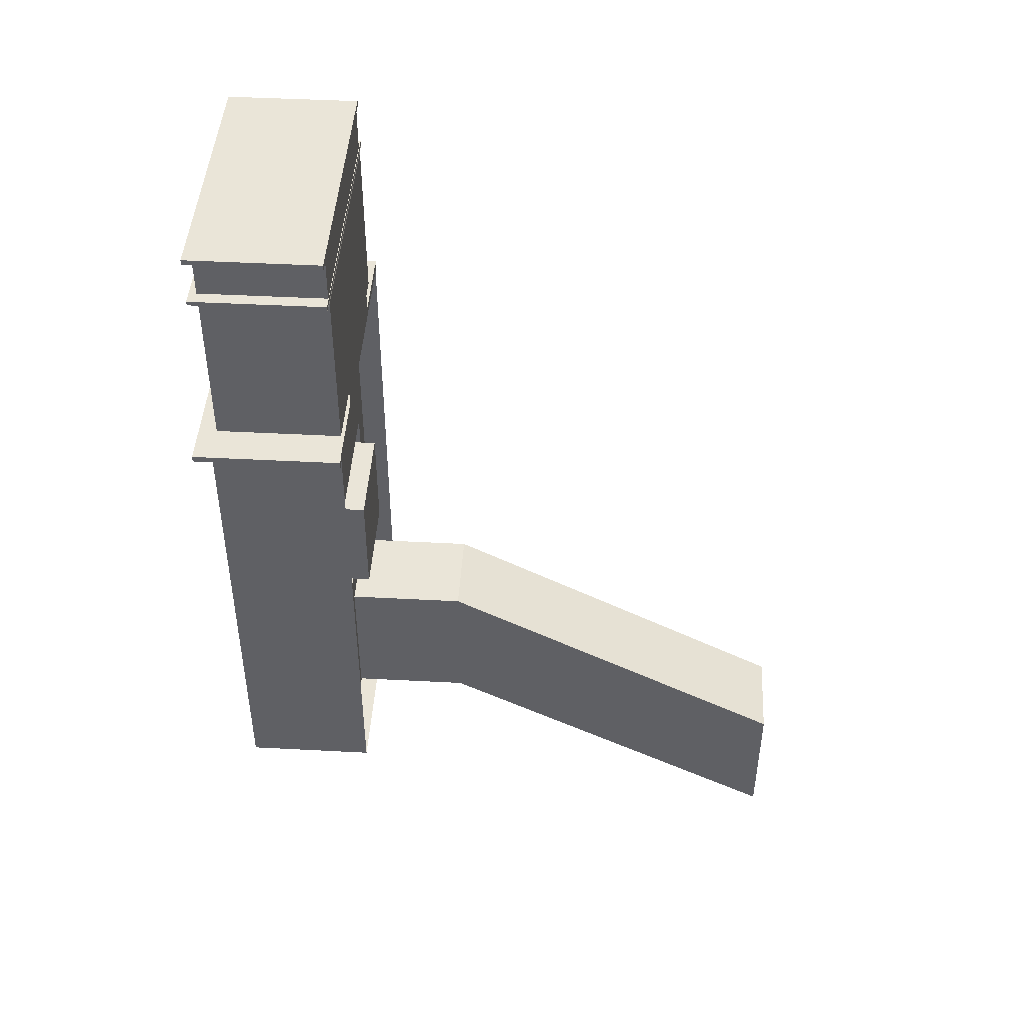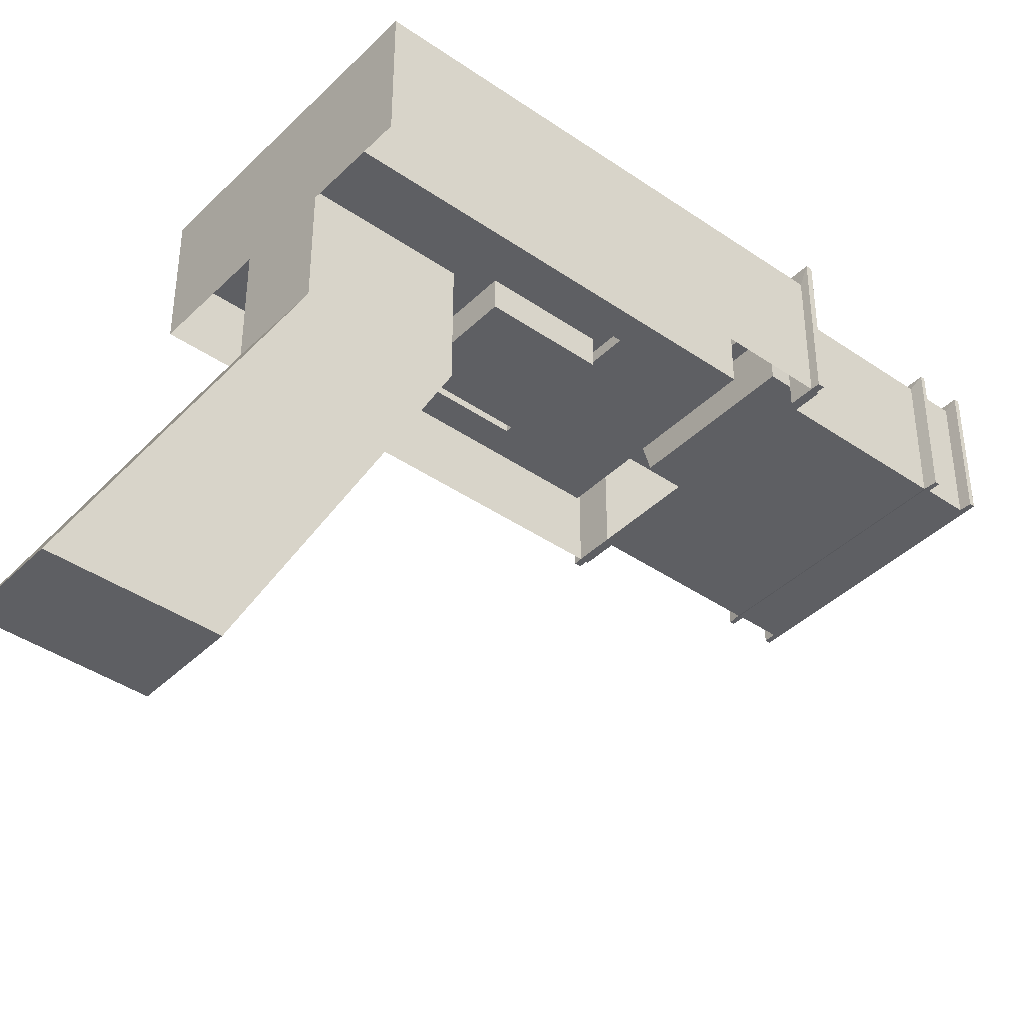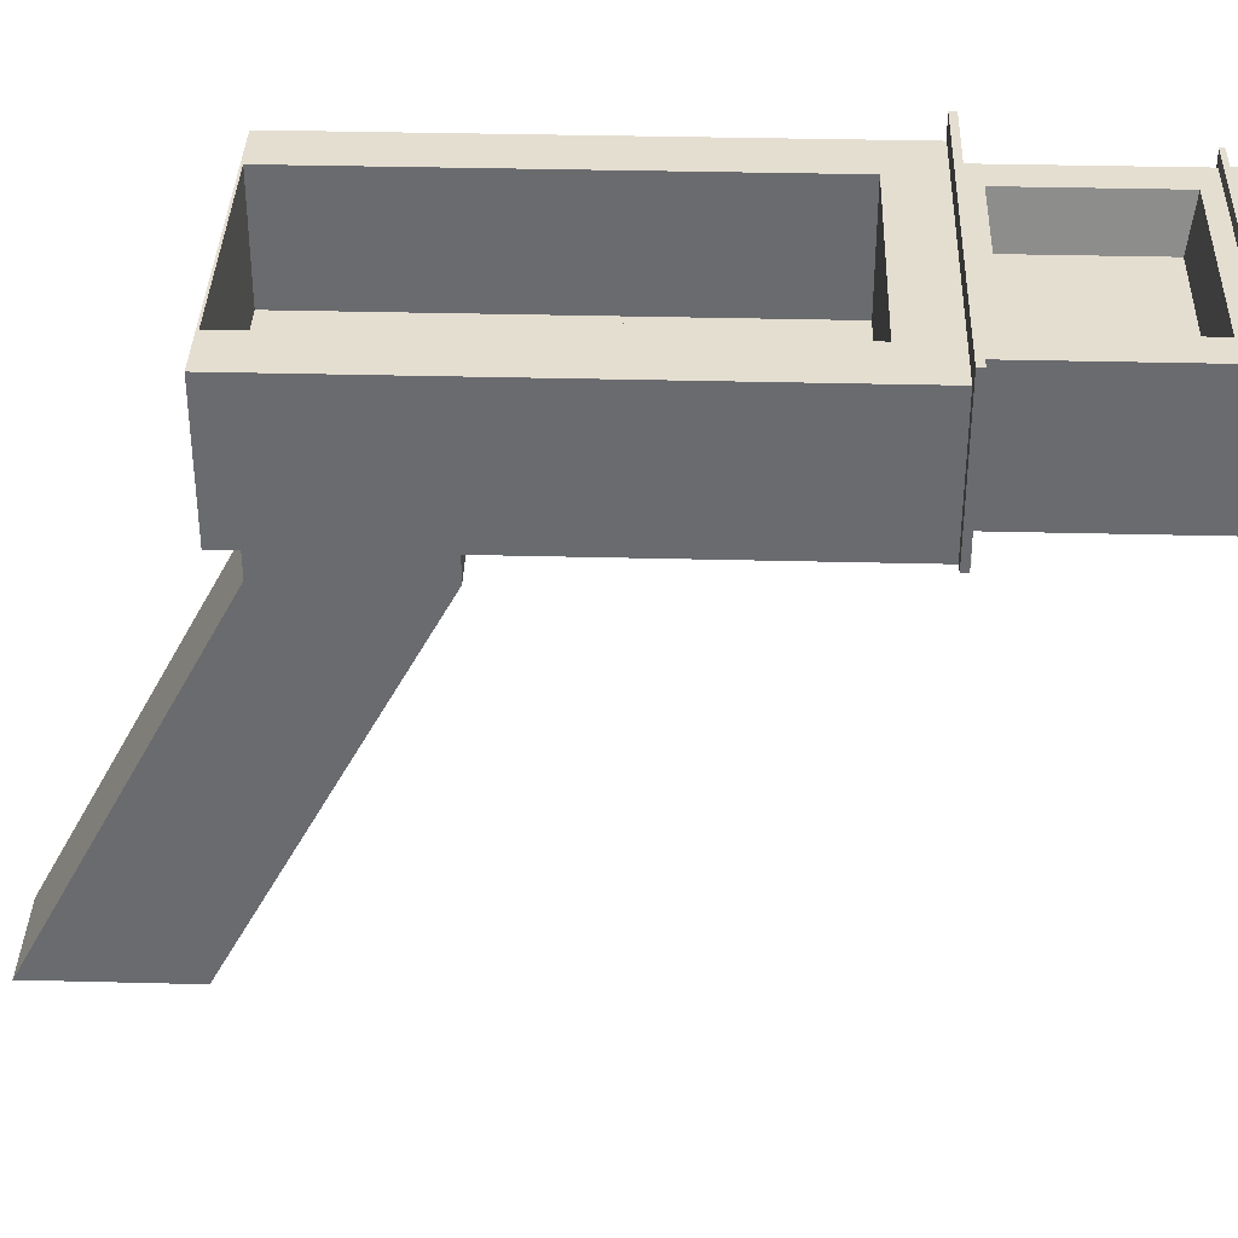
<metadata>
{"format":"obj","ext":"obj","renderer":"f3d","projection":"perspective","resolution":1024,"background":"white","views":[{"elev":45.2,"azim":93.5,"up":"+Y"},{"elev":-40.6,"azim":49.8,"up":"+Z"},{"elev":36.5,"azim":91.9,"up":"+Z"}]}
</metadata>
<code>
o Cube.024_Cube.032
v 25.71 1e-06 -30
v 21.43 1e-06 -30
v 17.14 1e-06 -30
v 12.86 1e-06 -30
v 8.571 1e-06 -30
v 8.571 26.73 -30
v 12.86 26.73 -30
v 17.14 26.73 -30
v 21.43 26.73 -30
v 25.71 26.73 -30
v 8.088 26.27 -30
v 8.571 22.5 -30
v 8.571 18.75 -30
v 8.571 15 -30
v 8.571 11.25 -30
v 8.571 7.5 -30
v 8.571 3.75 -30
v 12.62 26.27 -30
v 17.14 26.27 -30
v 21.67 26.27 -30
v 26.2 26.27 -30
v 25.71 22.5 -30
v 25.71 18.75 -30
v 25.71 15 -30
v 25.71 11.25 -30
v 25.71 7.5 -30
v 25.71 3.75 -30
v 17.14 0.1092 -22.72
v 21.43 0.1092 -22.72
v 23.02 0.1092 -22.72
v 12.86 0.1092 -22.72
v 11.27 0.1092 -22.72
v 11.27 2.511 -22.72
v 23.02 2.511 -22.72
v 11.27 23.66 -22.72
v 11.27 21.26 -22.72
v 11.27 17.51 -22.72
v 11.27 13.76 -22.72
v 11.27 10.01 -22.72
v 11.27 6.261 -22.72
v 12.86 23.66 -22.72
v 17.14 23.66 -22.72
v 21.43 23.66 -22.72
v 23.02 23.66 -22.72
v 23.02 21.26 -22.72
v 23.02 17.51 -22.72
v 23.02 13.76 -22.72
v 23.02 10.01 -22.72
v 23.02 6.261 -22.72
v 25.71 1e-06 -22.72
v 21.43 1e-06 -22.72
v 17.14 1e-06 -22.72
v 12.86 1e-06 -22.72
v 8.571 1e-06 -22.72
v 8.571 3.75 -22.72
v 25.71 3.75 -22.72
v 8.088 26.27 -21.73
v 8.571 22.5 -22.72
v 8.571 18.75 -22.72
v 8.571 15 -22.72
v 8.571 11.25 -22.72
v 8.571 7.5 -22.72
v 26.2 26.27 -21.73
v 25.71 22.5 -22.72
v 25.71 18.75 -22.72
v 25.71 15 -22.72
v 25.71 11.25 -22.72
v 25.71 7.5 -22.72
v 21.43 26.25 -22.72
v 17.14 26.25 -22.72
v 12.86 26.25 -22.72
v 14.59 1.831 -28.98
v 14.59 0.2944 -28.98
v 17.14 0.2944 -28.98
v 19.7 1.831 -28.98
v 19.7 0.2944 -28.98
v 12.86 23.66 -28.98
v 12.86 21.26 -28.98
v 14.14 16.87 -28.98
v 14.14 13.76 -28.98
v 14.59 8.465 -28.98
v 14.59 5.581 -28.98
v 17.14 23.66 -28.98
v 17.14 21.26 -28.98
v 17.14 16.87 -28.98
v 12.86 17.51 -28.33
v 17.14 8.465 -28.98
v 21.43 23.66 -28.98
v 21.43 21.26 -28.98
v 20.14 16.87 -28.98
v 20.14 13.76 -28.98
v 19.7 8.465 -28.98
v 19.7 5.581 -28.98
v 23.02 2.511 -28.98
v 23.02 6.261 -28.98
v 23.02 10.01 -28.98
v 23.02 13.76 -28.98
v 23.02 17.51 -28.98
v 23.02 21.26 -28.98
v 11.27 2.511 -28.98
v 11.27 6.261 -28.98
v 11.27 10.01 -28.98
v 11.27 13.76 -28.98
v 11.27 17.51 -28.98
v 11.27 21.26 -28.98
v 23.02 0.1092 -28.98
v 11.27 0.1092 -28.98
v 11.27 23.66 -28.98
v 23.02 23.66 -28.98
v 12.86 2.511 -28.98
v 12.86 0.1092 -28.98
v 21.43 2.511 -28.98
v 21.43 0.1092 -28.98
v 14.14 10.65 -28.98
v 12.86 6.261 -28.98
v 20.14 10.65 -28.98
v 21.43 6.261 -28.98
v 17.14 10.01 -28.98
v 17.14 0.1092 -28.98
v 17.14 0.2944 -35.66
v 17.14 8.465 -35.66
v 19.7 1.831 -35.66
v 19.7 5.581 -35.66
v 14.59 1.831 -35.66
v 14.59 5.581 -35.66
v 14.59 0.2944 -35.66
v 19.7 0.2944 -35.66
v 14.59 8.465 -35.66
v 19.7 8.465 -35.66
v 17.14 -9.189 -56.24
v 17.14 -10.73 -56.24
v 17.14 -2.554 -56.24
v 17.14 -5.439 -56.24
v 19.7 -9.189 -56.24
v 19.7 -5.439 -56.24
v 14.59 -9.189 -56.24
v 14.59 -5.439 -56.24
v 14.59 -10.73 -56.24
v 19.7 -10.73 -56.24
v 14.59 -2.554 -56.24
v 19.7 -2.554 -56.24
v 12.86 17.51 -28.98
v 12.86 13.76 -28.98
v 12.86 10.01 -28.98
v 21.43 17.51 -28.98
v 21.43 13.76 -28.98
v 21.43 10.01 -28.98
v 17.14 10.65 -28.98
v 17.14 17.51 -28.98
v 17.14 16.87 -30.09
v 17.14 13.76 -30.09
v 17.14 10.65 -30.09
v 20.14 13.76 -30.09
v 14.14 13.76 -30.09
v 14.14 16.87 -30.09
v 14.14 10.65 -30.09
v 20.14 16.87 -30.09
v 20.14 10.65 -30.09
v 12.86 13.76 -28.33
v 12.86 10.01 -28.33
v 21.43 17.51 -28.33
v 21.43 13.76 -28.33
v 21.43 10.01 -28.33
v 17.14 10.01 -28.33
v 17.14 17.51 -28.33
v 14.14 16.87 -28.33
v 14.14 13.76 -28.33
v 14.14 10.65 -28.33
v 20.14 16.87 -28.33
v 20.14 13.76 -28.33
v 20.14 10.65 -28.33
v 17.14 10.65 -28.33
v 17.14 16.87 -28.33
v 21.43 26.25 -30
v 25.71 26.25 -30
v 17.14 26.25 -30
v 12.86 26.25 -30
v 8.571 26.25 -30
v 8.571 26.25 -22.72
v 25.71 26.25 -22.72
v 21.67 26.27 -21.73
v 17.14 26.27 -21.73
v 12.62 26.27 -21.73
v 12.62 27.48 -22.74
v 12.62 26.62 -30
v 17.14 26.62 -29.78
v 17.14 26.62 -21.73
v 21.67 26.62 -21.73
v 21.67 26.62 -29.78
v 24.01 26.62 -29.78
v 10.28 26.62 -29.78
v 11.99 27.48 -22.74
v 22.3 27.48 -22.74
v 21.67 26.62 -30
v 26.2 26.62 -30
v 17.14 26.62 -30
v 12.62 26.62 -29.78
v 8.088 26.62 -30
v 8.088 26.62 -21.73
v 26.2 26.62 -21.73
v 21.67 27.48 -22.74
v 17.14 27.48 -22.74
v 12.62 26.62 -21.73
v 12.62 35.33 -22.74
v 12.62 36.19 -29.78
v 17.14 36.19 -29.78
v 17.14 35.33 -22.74
v 21.67 35.33 -22.74
v 21.67 36.19 -29.78
v 24.01 36.19 -29.78
v 10.28 36.19 -29.78
v 11.99 35.33 -22.74
v 22.3 35.33 -22.74
v 12.14 36.26 -22.32
v 12.14 36.26 -29.76
v 17.14 36.26 -29.76
v 17.14 36.26 -22.32
v 22.15 36.26 -22.32
v 22.15 36.26 -29.76
v 24.74 36.26 -29.76
v 9.55 36.26 -29.76
v 9.55 36.26 -22.32
v 24.74 36.26 -22.32
v 12.14 36.5 -22.32
v 12.14 36.5 -29.73
v 17.14 36.5 -29.76
v 17.14 36.5 -22.32
v 22.15 36.5 -22.32
v 22.15 36.5 -29.76
v 24.03 36.5 -29.73
v 10.26 36.5 -29.73
v 10.26 36.5 -22.73
v 24.03 36.5 -22.73
v 22.15 36.5 -29.73
v 24.74 36.5 -29.76
v 17.14 36.5 -29.73
v 12.14 36.5 -29.76
v 9.55 36.5 -29.76
v 9.55 36.5 -22.32
v 24.74 36.5 -22.32
v 21.62 36.76 -23.28
v 17.14 36.5 -22.73
v 12.67 36.76 -23.28
v 12.67 38.62 -23.28
v 12.14 38.89 -29.73
v 17.14 38.89 -29.73
v 17.14 38.89 -22.73
v 21.62 38.62 -23.28
v 22.15 38.89 -29.73
v 24.03 38.89 -29.73
v 10.26 38.89 -29.73
v 10.26 38.89 -22.73
v 24.03 38.89 -22.73
v 11.65 38.91 -22.34
v 11.65 38.91 -29.73
v 17.14 38.91 -29.73
v 17.14 38.91 -22.34
v 22.63 38.91 -22.34
v 22.63 38.91 -29.73
v 24.69 38.91 -29.73
v 9.595 38.91 -29.73
v 9.595 38.91 -22.34
v 24.69 38.91 -22.34
v 11.65 39.2 -22.34
v 11.65 39.2 -29.73
v 17.14 39.2 -29.73
v 17.14 39.2 -22.34
v 22.63 39.2 -22.34
v 22.63 39.2 -29.73
v 24.69 39.2 -29.73
v 9.595 39.2 -29.73
v 9.595 39.2 -22.34
v 24.69 39.2 -22.34
v 24.01 26.62 -22.74
v 24.01 36.19 -22.74
v 21.67 26.62 -22.74
v 17.14 26.62 -22.74
v 12.62 26.62 -22.74
v 10.28 26.62 -22.74
v 21.67 36.19 -22.74
v 17.14 36.19 -22.74
v 12.62 36.19 -22.74
v 10.28 36.19 -22.74
v 13.06 34.95 -25.29
v 13.06 27.86 -25.29
v 21.23 27.86 -25.29
v 21.23 34.95 -25.29
v 17.14 27.86 -25.29
v 17.14 34.95 -25.29
v 21.8 27.86 -25.29
v 21.8 34.95 -25.29
v 12.49 27.86 -25.29
v 12.49 34.95 -25.29
v 17.14 36.76 -23.28
v 22.15 36.5 -22.73
v 12.14 36.5 -22.73
v 17.14 38.62 -23.28
v 22.15 38.89 -22.73
v 12.14 38.89 -22.73
v 17.14 36.5 -22.51
v 22.15 36.5 -22.51
v 12.14 36.5 -22.51
v 17.14 38.89 -22.51
v 22.15 38.89 -22.51
v 12.14 38.89 -22.51
v 17.14 36.76 -22.51
v 21.62 36.76 -22.51
v 12.67 36.76 -22.51
v 17.14 38.62 -22.51
v 21.62 38.62 -22.51
v 12.67 38.62 -22.51
v 8.571 15.88 -30
v 25.71 15.88 -30
v 8.571 15.88 -22.72
v 25.71 15.88 -22.72
v 11.27 14.64 -22.72
v 23.02 14.64 -22.72
v 12.86 14.64 -28.98
v 21.43 14.64 -28.98
v 11.27 14.64 -28.98
v 23.02 14.64 -28.98
v 14.14 14.49 -28.98
v 20.14 14.49 -28.98
v 17.14 14.49 -30.09
v 14.14 14.49 -30.09
v 20.14 14.49 -30.09
v 12.86 14.64 -28.33
v 21.43 14.64 -28.33
v 14.14 14.49 -28.33
v 20.14 14.49 -28.33
v 21.43 27.5 -30
v 17.14 27.5 -30
v 12.86 27.5 -30
v 12.86 28.48 -30
v 21.43 28.48 -30
v 17.14 28.48 -30
f 177 6 178
f 176 7 177
f 174 8 176
f 175 9 174
f 68 27 26
f 67 26 25
f 55 16 17
f 54 17 5
f 66 25 24
f 62 15 16
f 315 24 313
f 61 14 15
f 64 23 22
f 314 13 312
f 53 5 4
f 185 19 18
f 180 22 175
f 195 63 21
f 59 12 13
f 52 4 3
f 58 178 12
f 51 3 2
f 50 2 1
f 56 1 27
f 187 183 182
f 196 20 19
f 96 49 48
f 97 48 47
f 321 47 317
f 99 46 45
f 109 45 44
f 111 32 31
f 100 40 33
f 119 31 28
f 101 39 40
f 113 28 29
f 102 38 39
f 106 29 30
f 320 37 316
f 108 41 35
f 104 36 37
f 77 42 41
f 94 30 34
f 105 35 36
f 83 43 42
f 107 33 32
f 88 44 43
f 95 34 49
f 51 30 29
f 52 29 28
f 53 28 31
f 32 53 31
f 33 54 32
f 50 34 30
f 35 58 36
f 36 59 37
f 316 60 38
f 38 61 39
f 39 62 40
f 40 55 33
f 64 44 45
f 65 45 46
f 315 46 317
f 67 47 48
f 68 48 49
f 56 49 34
f 44 69 43
f 69 42 43
f 70 41 42
f 71 35 41
f 106 112 113
f 94 117 112
f 95 147 117
f 96 146 147
f 321 145 319
f 98 89 145
f 99 88 89
f 121 92 87
f 156 80 114
f 153 116 91
f 145 84 149
f 89 83 84
f 123 75 93
f 122 76 75
f 150 90 85
f 155 85 79
f 149 78 142
f 84 77 78
f 111 100 107
f 110 101 100
f 115 102 101
f 144 103 102
f 318 104 320
f 142 105 104
f 78 108 105
f 129 93 92
f 120 73 74
f 126 72 73
f 124 82 72
f 127 74 76
f 72 111 73
f 113 75 76
f 81 115 82
f 82 110 72
f 117 92 93
f 112 93 75
f 92 118 87
f 118 81 87
f 119 76 74
f 73 119 74
f 126 136 124
f 124 137 125
f 132 129 121
f 131 126 120
f 125 140 128
f 135 122 123
f 128 87 81
f 125 81 82
f 139 130 131
f 134 133 130
f 135 132 133
f 131 136 138
f 130 137 136
f 133 140 137
f 140 121 128
f 141 123 129
f 134 127 122
f 139 120 127
f 330 90 323
f 167 114 80
f 162 147 146
f 328 146 319
f 329 80 322
f 173 79 85
f 165 145 149
f 168 148 114
f 158 151 152
f 326 150 324
f 152 154 156
f 324 155 325
f 152 114 148
f 158 148 116
f 326 91 323
f 325 79 322
f 329 159 167
f 159 168 167
f 328 169 330
f 171 162 170
f 164 171 172
f 169 165 173
f 168 164 172
f 165 166 173
f 327 142 318
f 171 91 116
f 164 144 118
f 160 143 144
f 172 116 148
f 163 118 147
f 169 85 90
f 86 149 142
f 175 20 21
f 174 19 20
f 19 177 18
f 18 178 11
f 11 179 57
f 180 21 63
f 181 180 63
f 182 69 181
f 71 182 183
f 179 183 57
f 184 292 192
f 284 207 204
f 205 186 197
f 210 274 190
f 203 57 183
f 200 181 63
f 198 18 11
f 194 21 20
f 188 182 181
f 199 11 57
f 190 194 189
f 194 186 189
f 196 197 186
f 185 191 197
f 198 279 191
f 274 195 190
f 188 274 276
f 187 276 277
f 203 277 278
f 279 203 278
f 280 217 281
f 219 210 209
f 211 215 205
f 275 218 280
f 211 197 191
f 209 190 189
f 291 193 213
f 283 191 279
f 206 189 186
f 202 285 184
f 239 221 222
f 228 217 218
f 229 220 219
f 238 215 221
f 283 221 211
f 216 209 206
f 217 282 281
f 220 275 210
f 205 216 206
f 214 283 282
f 246 234 236
f 252 231 232
f 248 294 241
f 249 230 234
f 226 219 216
f 227 214 217
f 235 223 220
f 237 216 215
f 224 222 214
f 240 218 223
f 230 229 234
f 229 236 234
f 226 225 236
f 237 231 225
f 238 232 231
f 233 235 230
f 228 233 295
f 227 295 242
f 224 242 296
f 232 224 296
f 260 253 250
f 257 299 247
f 256 249 246
f 252 261 251
f 297 243 294
f 250 233 230
f 245 236 225
f 299 232 296
f 253 295 233
f 251 225 231
f 265 256 255
f 270 263 260
f 267 254 257
f 266 259 256
f 245 256 246
f 254 252 299
f 253 258 298
f 251 255 245
f 259 250 249
f 298 257 247
f 272 265 271
f 267 269 266
f 264 266 265
f 268 270 269
f 264 262 254
f 273 258 263
f 271 255 261
f 269 260 259
f 268 257 258
f 272 261 262
f 274 213 193
f 276 193 201
f 277 201 202
f 278 202 184
f 192 278 184
f 213 280 208
f 280 207 208
f 281 204 207
f 282 212 204
f 283 192 212
f 291 286 290
f 284 292 285
f 287 288 286
f 289 285 288
f 290 201 193
f 293 204 212
f 208 291 213
f 286 202 201
f 292 212 192
f 207 287 208
f 310 297 248
f 302 299 296
f 303 298 247
f 311 243 244
f 304 295 298
f 308 294 243
f 300 307 306
f 308 300 306
f 310 303 309
f 303 311 309
f 301 310 307
f 311 302 308
f 301 242 295
f 305 247 299
f 309 244 297
f 306 241 294
f 300 296 242
f 307 248 241
f 159 318 143
f 162 330 170
f 166 327 329
f 154 322 80
f 157 323 90
f 151 325 154
f 153 324 151
f 166 322 79
f 161 319 145
f 170 323 91
f 143 320 103
f 97 319 146
f 66 317 47
f 37 314 316
f 103 316 38
f 98 317 46
f 60 312 14
f 65 313 23
f 332 7 8
f 331 8 9
f 336 333 332
f 335 332 331
f 177 7 6
f 176 8 7
f 174 9 8
f 175 10 9
f 68 56 27
f 67 68 26
f 55 62 16
f 54 55 17
f 66 67 25
f 62 61 15
f 315 66 24
f 61 60 14
f 64 65 23
f 314 59 13
f 53 54 5
f 185 196 19
f 180 64 22
f 195 200 63
f 59 58 12
f 52 53 4
f 58 179 178
f 51 52 3
f 50 51 2
f 56 50 1
f 187 203 183
f 196 194 20
f 96 95 49
f 97 96 48
f 321 97 47
f 99 98 46
f 109 99 45
f 111 107 32
f 100 101 40
f 119 111 31
f 101 102 39
f 113 119 28
f 102 103 38
f 106 113 29
f 320 104 37
f 108 77 41
f 104 105 36
f 77 83 42
f 94 106 30
f 105 108 35
f 83 88 43
f 107 100 33
f 88 109 44
f 95 94 34
f 51 50 30
f 52 51 29
f 53 52 28
f 32 54 53
f 33 55 54
f 50 56 34
f 35 179 58
f 36 58 59
f 316 314 60
f 38 60 61
f 39 61 62
f 40 62 55
f 64 180 44
f 65 64 45
f 315 65 46
f 67 66 47
f 68 67 48
f 56 68 49
f 44 180 69
f 69 70 42
f 70 71 41
f 71 179 35
f 106 94 112
f 94 95 117
f 95 96 147
f 96 97 146
f 321 98 145
f 98 99 89
f 99 109 88
f 121 129 92
f 156 154 80
f 153 158 116
f 145 89 84
f 89 88 83
f 123 122 75
f 122 127 76
f 150 157 90
f 155 150 85
f 149 84 78
f 84 83 77
f 111 110 100
f 110 115 101
f 115 144 102
f 144 143 103
f 318 142 104
f 142 78 105
f 78 77 108
f 129 123 93
f 120 126 73
f 126 124 72
f 124 125 82
f 127 120 74
f 72 110 111
f 113 112 75
f 81 144 115
f 82 115 110
f 117 147 92
f 112 117 93
f 92 147 118
f 118 144 81
f 119 113 76
f 73 111 119
f 126 138 136
f 124 136 137
f 132 141 129
f 131 138 126
f 125 137 140
f 135 134 122
f 128 121 87
f 125 128 81
f 139 134 130
f 134 135 133
f 135 141 132
f 131 130 136
f 130 133 137
f 133 132 140
f 140 132 121
f 141 135 123
f 134 139 127
f 139 131 120
f 330 169 90
f 167 168 114
f 162 163 147
f 328 162 146
f 329 167 80
f 173 166 79
f 165 161 145
f 168 172 148
f 158 153 151
f 326 157 150
f 152 151 154
f 324 150 155
f 152 156 114
f 158 152 148
f 326 153 91
f 325 155 79
f 329 327 159
f 159 160 168
f 328 161 169
f 171 163 162
f 164 163 171
f 169 161 165
f 168 160 164
f 165 86 166
f 327 86 142
f 171 170 91
f 164 160 144
f 160 159 143
f 172 171 116
f 163 164 118
f 169 173 85
f 86 165 149
f 175 174 20
f 174 176 19
f 19 176 177
f 18 177 178
f 11 178 179
f 180 175 21
f 181 69 180
f 182 70 69
f 71 70 182
f 179 71 183
f 184 285 292
f 284 289 207
f 205 206 186
f 210 275 274
f 203 199 57
f 200 188 181
f 198 185 18
f 194 195 21
f 188 187 182
f 199 198 11
f 190 195 194
f 194 196 186
f 196 185 197
f 185 198 191
f 198 199 279
f 274 200 195
f 188 200 274
f 187 188 276
f 203 187 277
f 279 199 203
f 280 218 217
f 219 220 210
f 211 221 215
f 275 223 218
f 211 205 197
f 209 210 190
f 291 290 193
f 283 211 191
f 206 209 189
f 202 288 285
f 239 238 221
f 228 227 217
f 229 235 220
f 238 237 215
f 283 222 221
f 216 219 209
f 217 214 282
f 220 223 275
f 205 215 216
f 214 222 283
f 246 249 234
f 252 251 231
f 248 297 294
f 249 250 230
f 226 229 219
f 227 224 214
f 235 240 223
f 237 226 216
f 224 239 222
f 240 228 218
f 230 235 229
f 229 226 236
f 226 237 225
f 237 238 231
f 238 239 232
f 233 240 235
f 228 240 233
f 227 228 295
f 224 227 242
f 232 239 224
f 260 263 253
f 257 254 299
f 256 259 249
f 252 262 261
f 297 244 243
f 250 253 233
f 245 246 236
f 299 252 232
f 253 298 295
f 251 245 225
f 265 266 256
f 270 273 263
f 267 264 254
f 266 269 259
f 245 255 256
f 254 262 252
f 253 263 258
f 251 261 255
f 259 260 250
f 298 258 257
f 272 264 265
f 267 268 269
f 264 267 266
f 268 273 270
f 264 272 262
f 273 268 258
f 271 265 255
f 269 270 260
f 268 267 257
f 272 271 261
f 274 275 213
f 276 274 193
f 277 276 201
f 278 277 202
f 192 279 278
f 213 275 280
f 280 281 207
f 281 282 204
f 282 283 212
f 283 279 192
f 291 287 286
f 284 293 292
f 287 289 288
f 289 284 285
f 290 286 201
f 293 284 204
f 208 287 291
f 286 288 202
f 292 293 212
f 207 289 287
f 310 309 297
f 302 305 299
f 303 304 298
f 311 308 243
f 304 301 295
f 308 306 294
f 300 301 307
f 308 302 300
f 310 304 303
f 303 305 311
f 301 304 310
f 311 305 302
f 301 300 242
f 305 303 247
f 309 311 244
f 306 307 241
f 300 302 296
f 307 310 248
f 159 327 318
f 162 328 330
f 166 86 327
f 154 325 322
f 157 326 323
f 151 324 325
f 153 326 324
f 166 329 322
f 161 328 319
f 170 330 323
f 143 318 320
f 97 321 319
f 66 315 317
f 37 59 314
f 103 320 316
f 98 321 317
f 60 314 312
f 65 315 313
f 332 333 7
f 331 332 8
f 336 334 333
f 335 336 332

</code>
